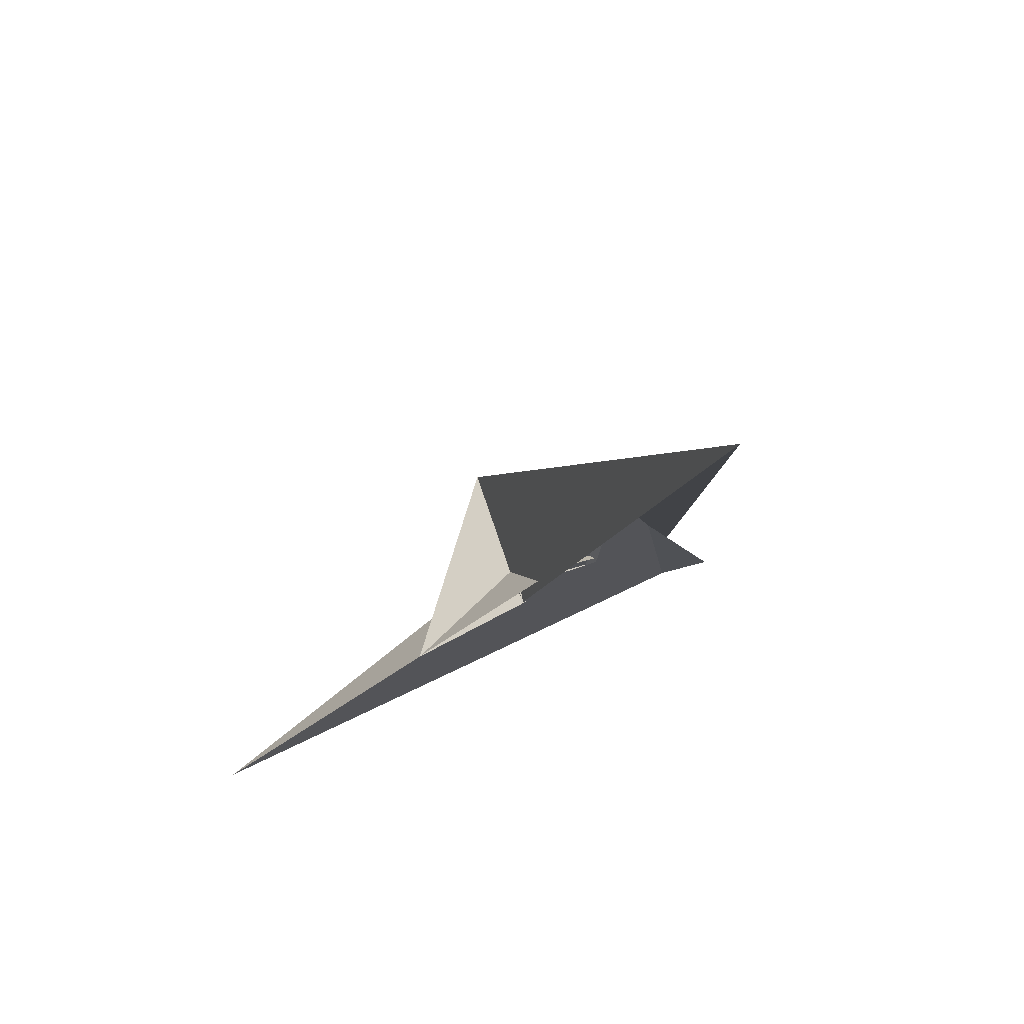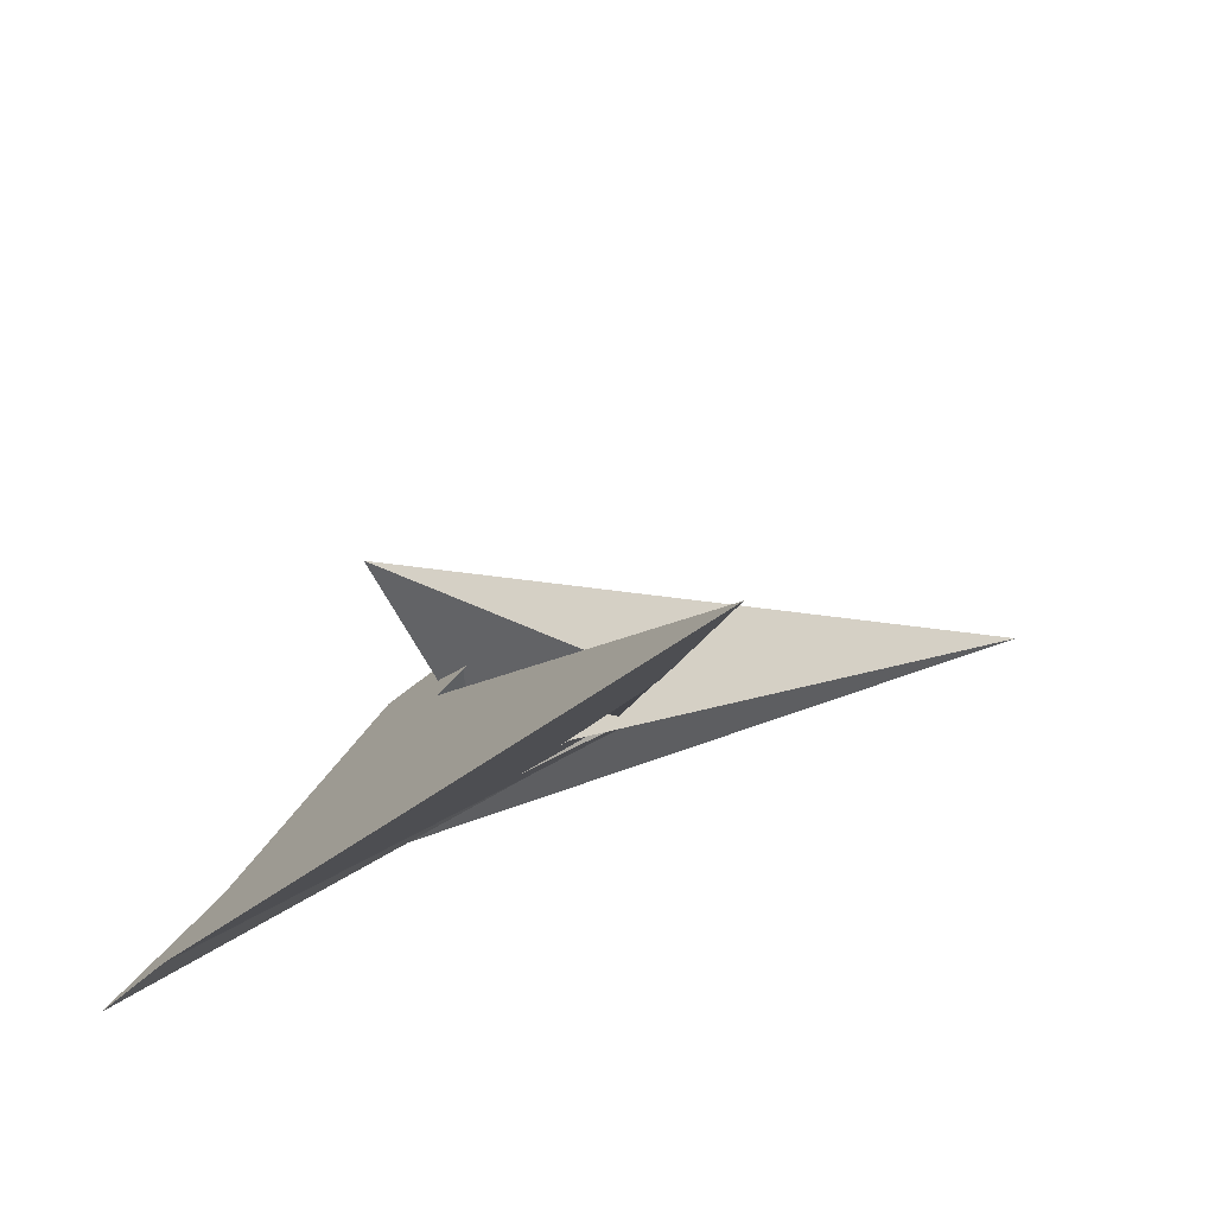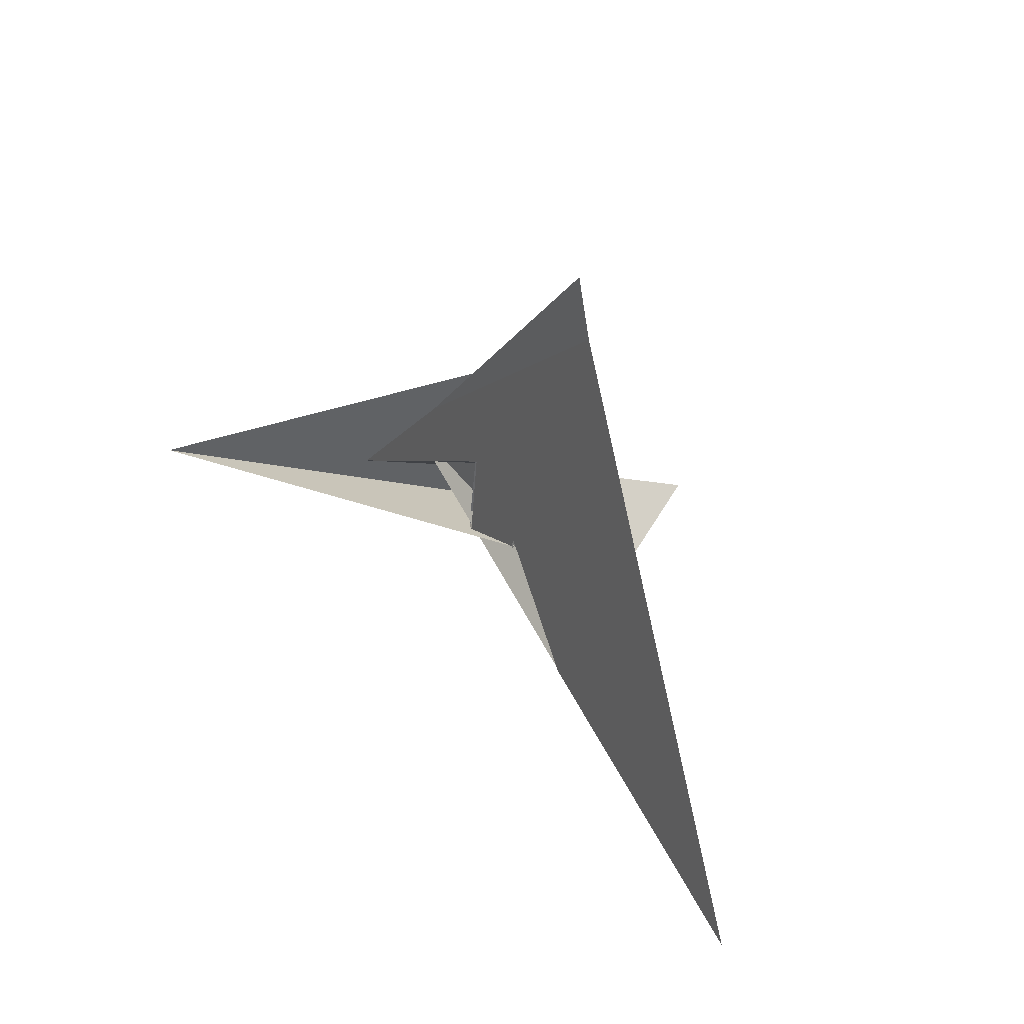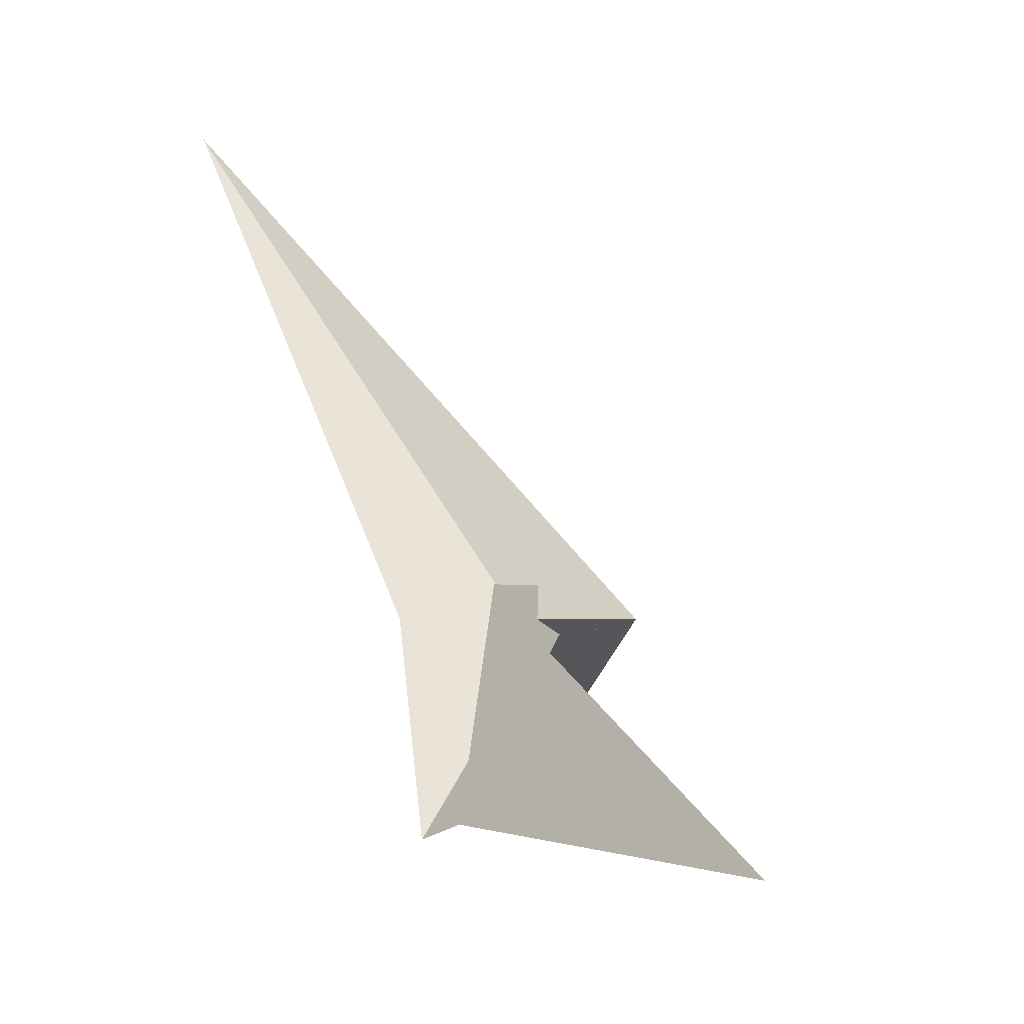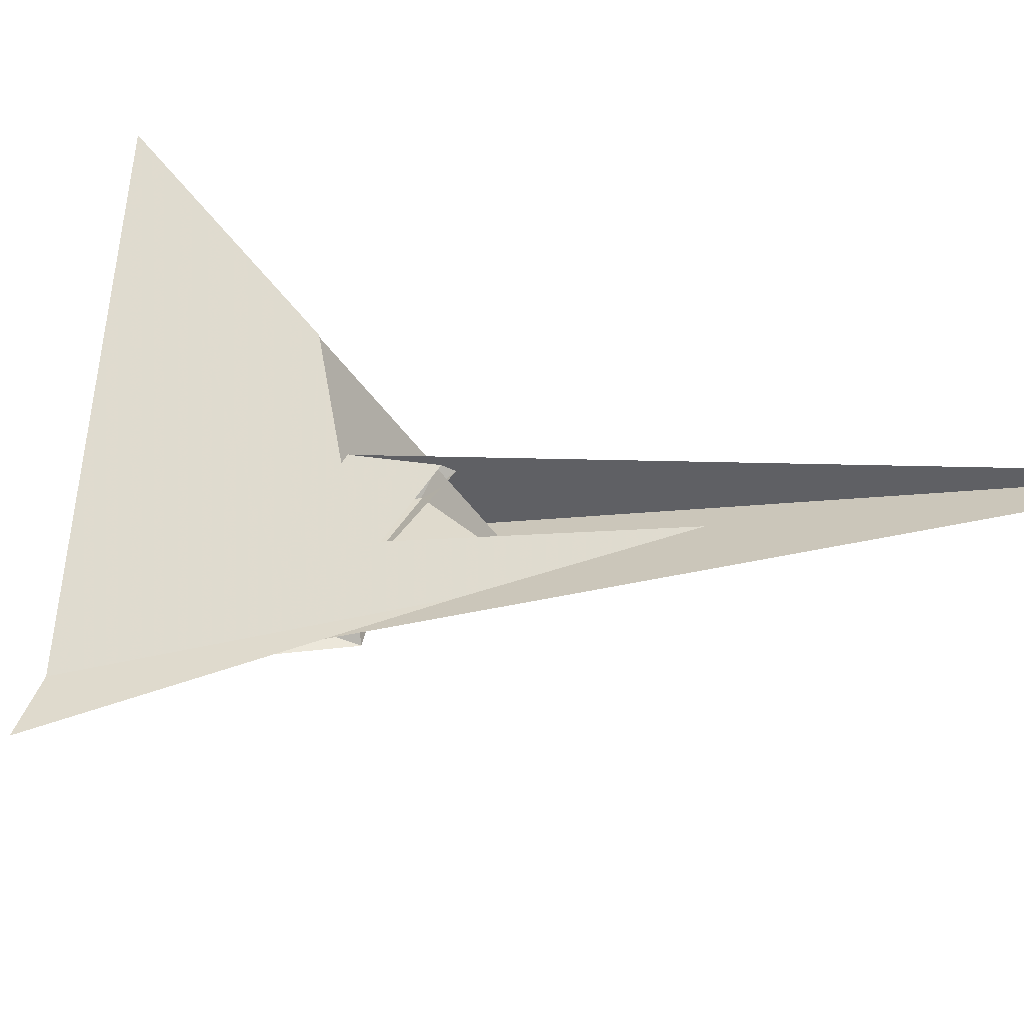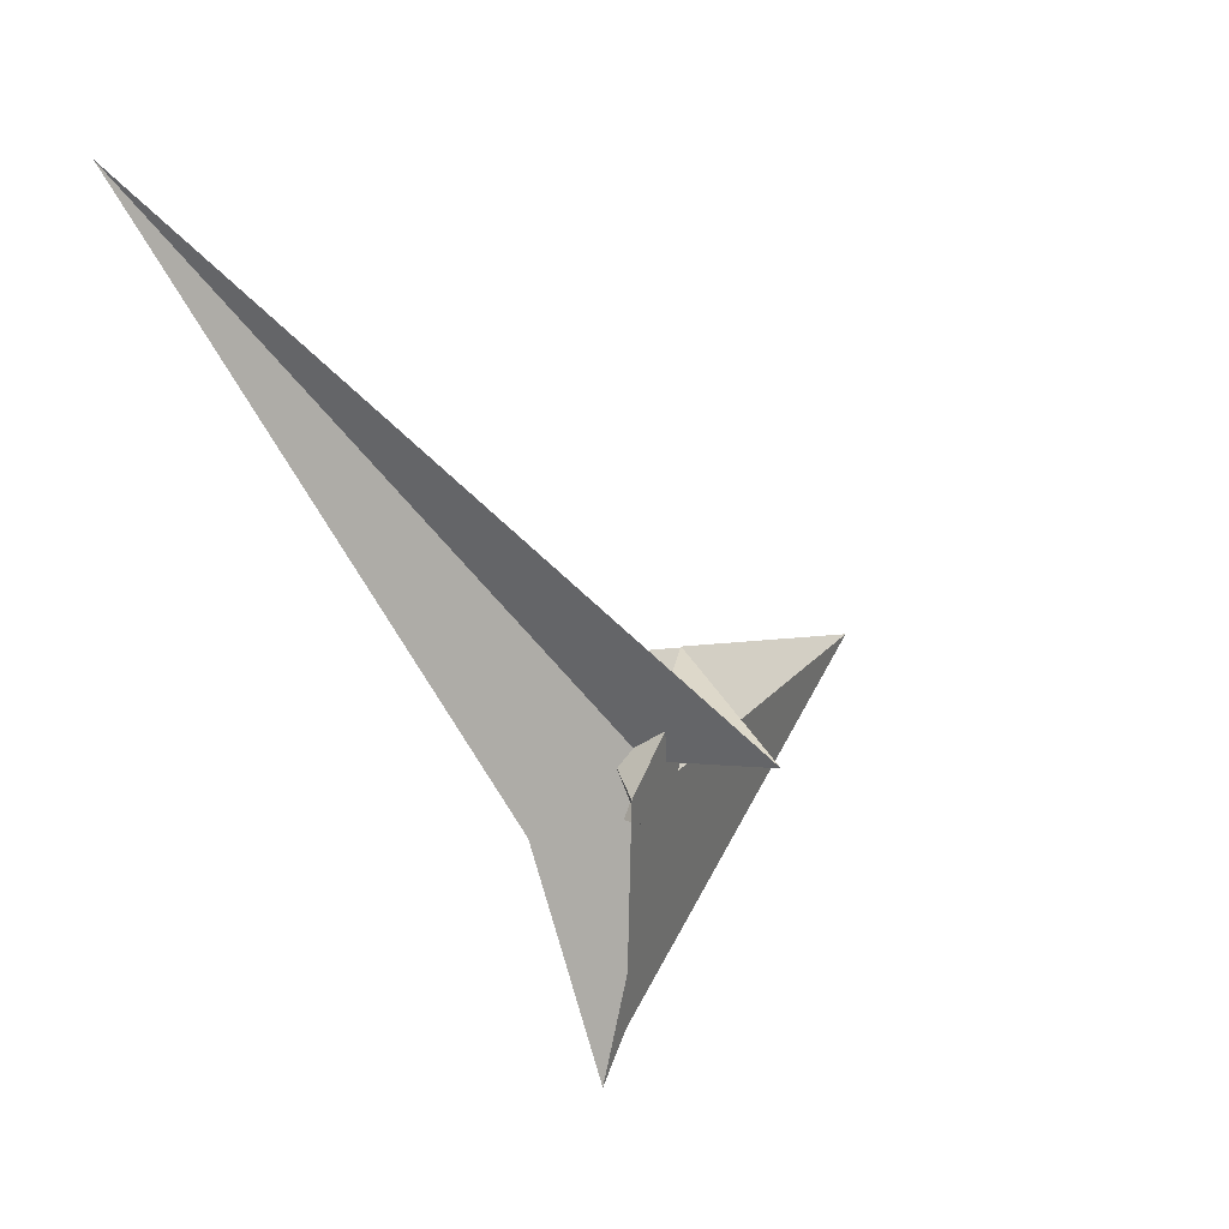
<metadata>
{"format":"obj","ext":"obj","renderer":"f3d","projection":"perspective","resolution":1024,"background":"white","views":[{"elev":41.8,"azim":111.1,"up":"+Y"},{"elev":35.3,"azim":5.3,"up":"+Z"},{"elev":-70.1,"azim":-124.6,"up":"+Y"},{"elev":1.9,"azim":-99.8,"up":"+Y"},{"elev":-78.4,"azim":64.8,"up":"+Z"},{"elev":59.9,"azim":-112.4,"up":"+Y"}]}
</metadata>
<code>
v -40.24 13.77 -80.1
v 93.2 161.1 -86.85
v -29.7 17.72 -74.69
v -113 -89.43 -58.73
v 113.5 -175 189.3
v 76.33 -39.14 54.42
v -12.52 -14.68 -35.85
v 25.56 3.359 -19.21
v 37.76 -1.265 -5.839
v 55.85 41.19 -24.14
v 38.61 -1.392 -5.062
v -38.22 12.98 -71.11
v -139.2 -92.61 -83.7
v 37.19 98.78 -82.61
v -11.07 14.74 12.36
v -1.108 38 -25.02
v 229.3 343.6 -190.7
v -12.25 19.41 -5.548
v 8.013 34.5 15.35
v -13 24.5 -23.29
v 12.17 31.47 -43.3
v -20.96 6.343 4.98
v -0.1115 12.57 23.81
v -2.759 16.79 -4.338
v -3.951 19.74 -22.36
v -5.216 15.95 -5.998
v -4.681 19.32 -21.97
v 56.46 48.98 -25.28
v 36.93 21.65 -7.092
v -12.55 -8.58 -30.46
v 15.29 8.047 -16.93
v 13.55 9.729 -20.45
v 30.2 7.539 -0.4349
v 3.91 -2.407 -18.87
v -17.69 19.91 4.358
v -9.522 40.53 6.57
v 2.998 40.62 18.91
v -46.52 14.55 -22.6
v -42.47 43.55 -26.84
v -5.989 25.7 -13.22
v 5.698 38.22 -24.89
v 15.79 1.248 11.82
v 26.55 11.74 2.087
v -45.91 21.48 60.31
f 1 2 7 11 9 10 8 6 5 4 3
f 1 2 17 19 18 15 13 14 16 20 12
f 1 3 21 25 28 23 22 24 26 27 12
f 3 4 13 14 29 33 31 32 34 30 21
f 4 5 22 23 37 38 39 36 35 15 13
f 5 6 42 29 14 16 41 40 43 24 22
f 2 7 30 21 25 41 40 36 35 44 17
f 6 8 32 31 27 26 18 15 35 44 42
f 9 10 28 23 37 19 17 44 42 29 33
f 7 11 43 24 26 18 19 37 38 34 30
f 9 11 43 40 36 39 20 12 27 31 33
f 8 10 28 25 41 16 20 39 38 34 32

</code>
